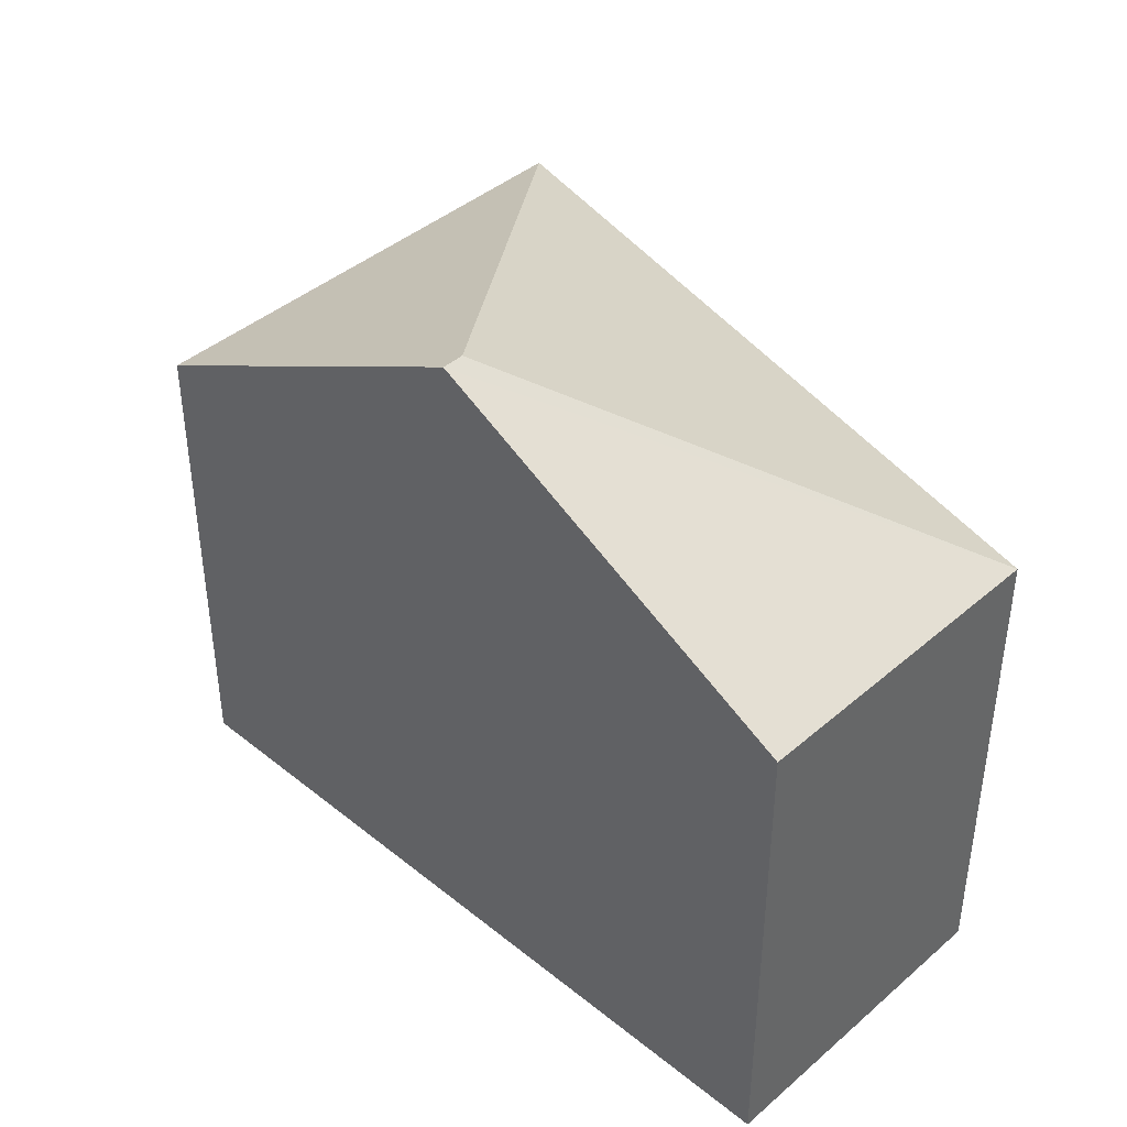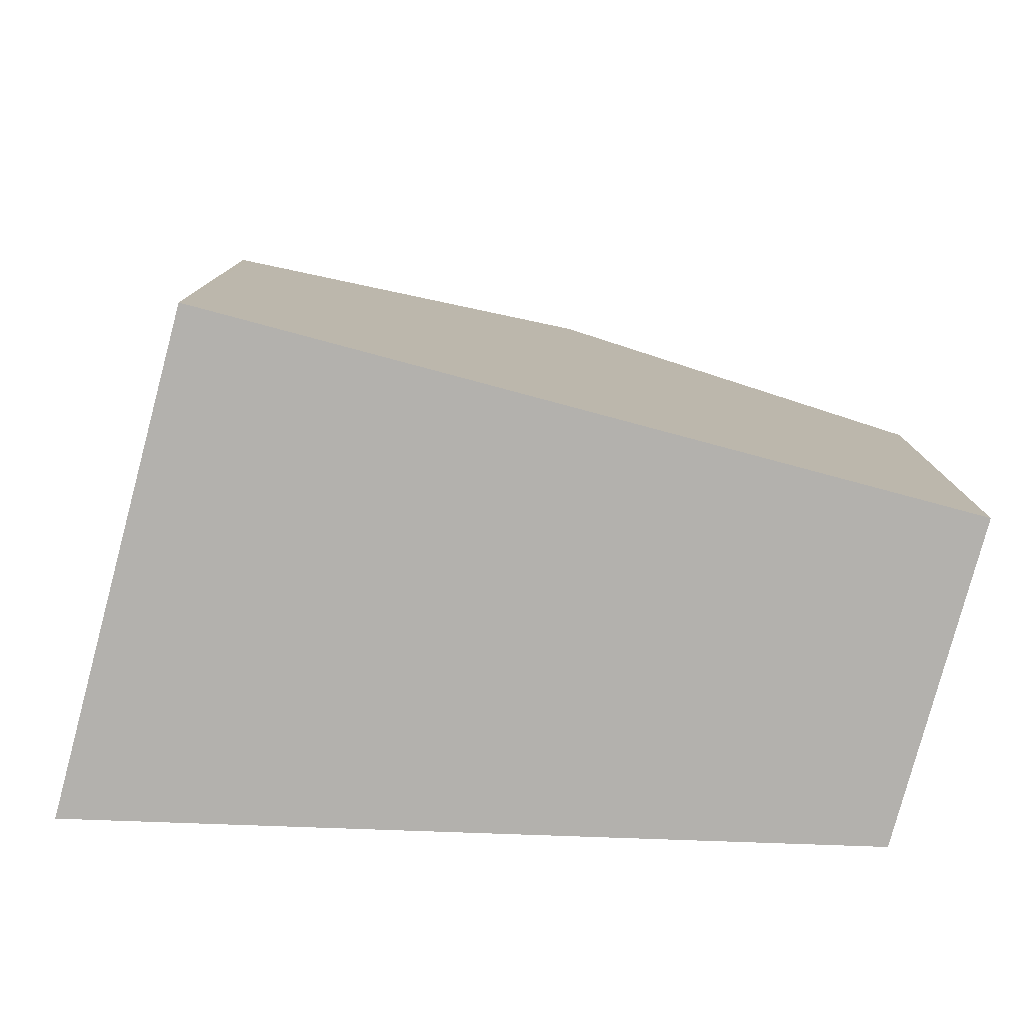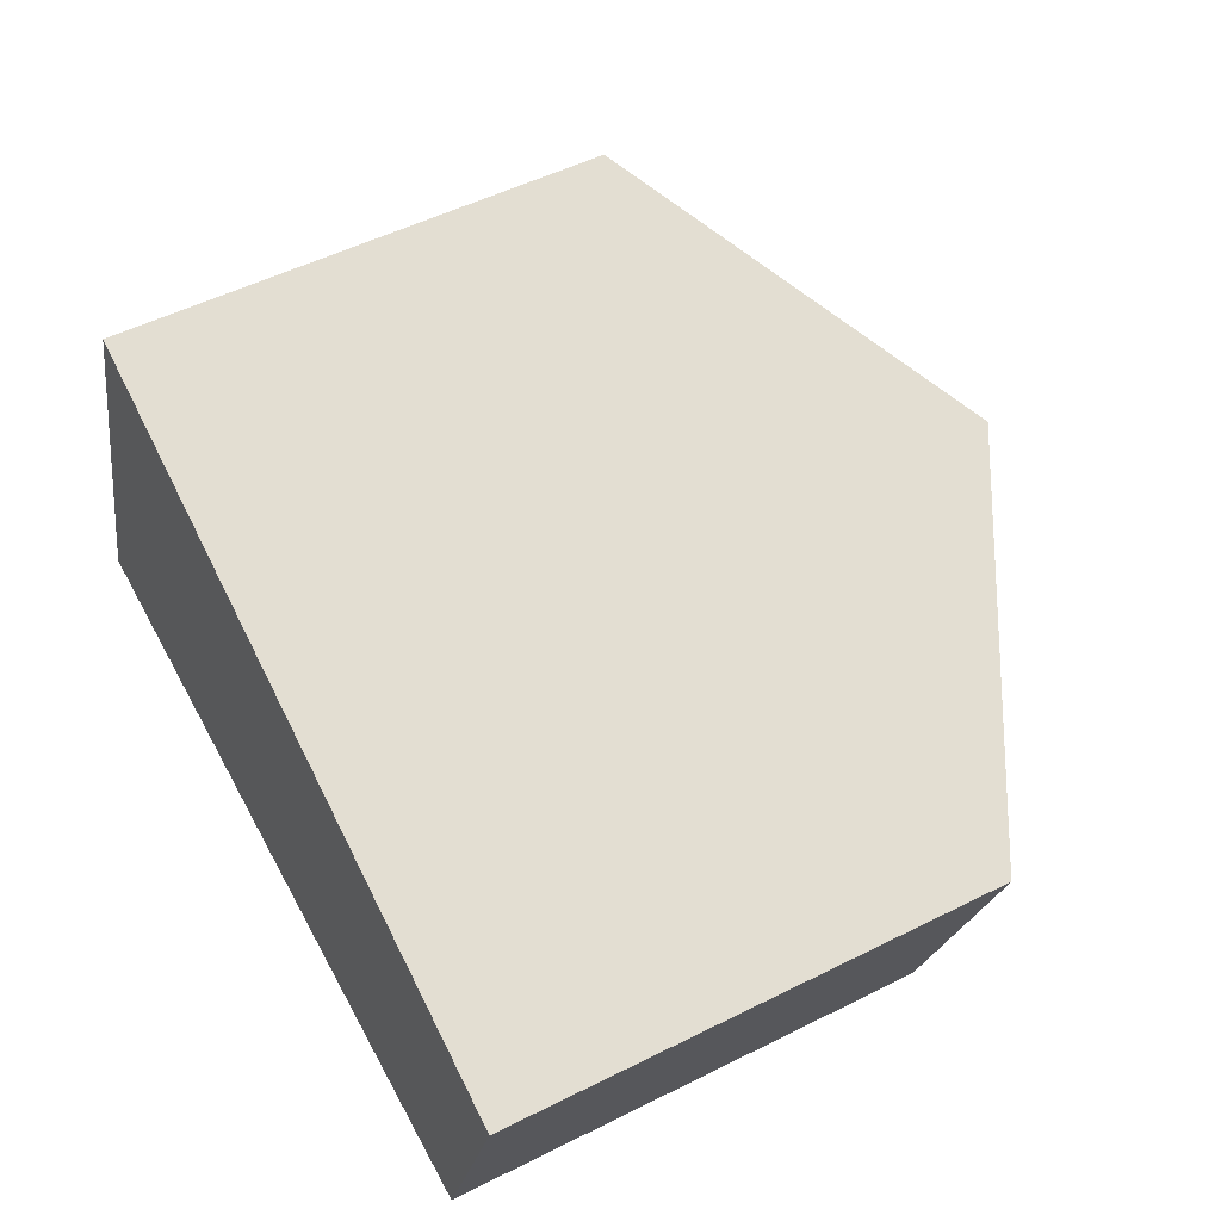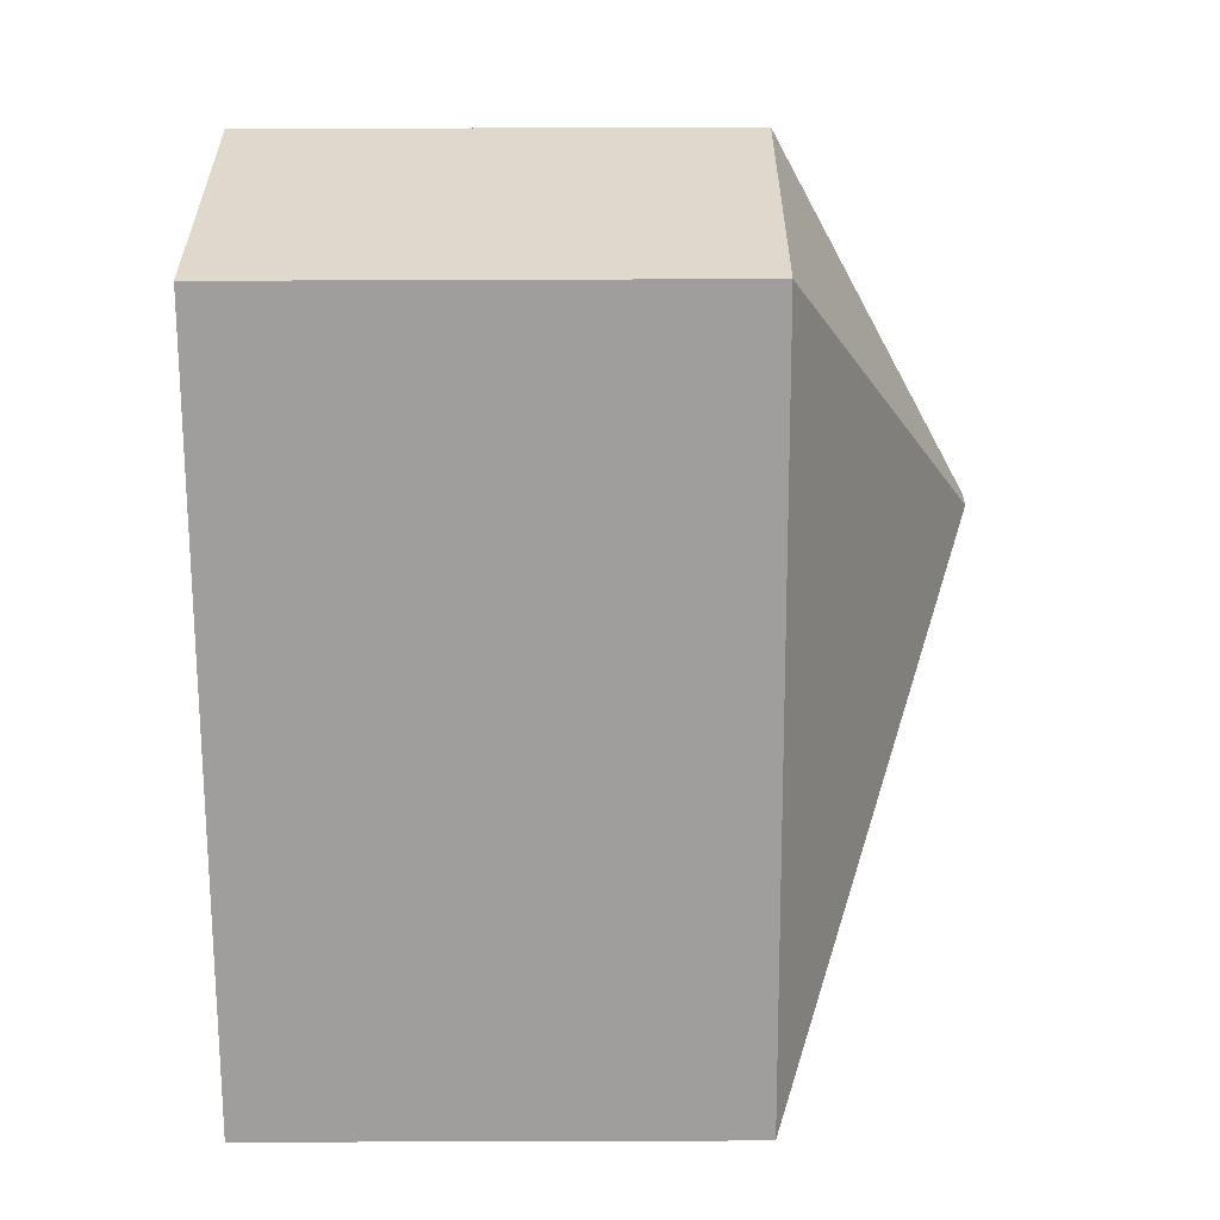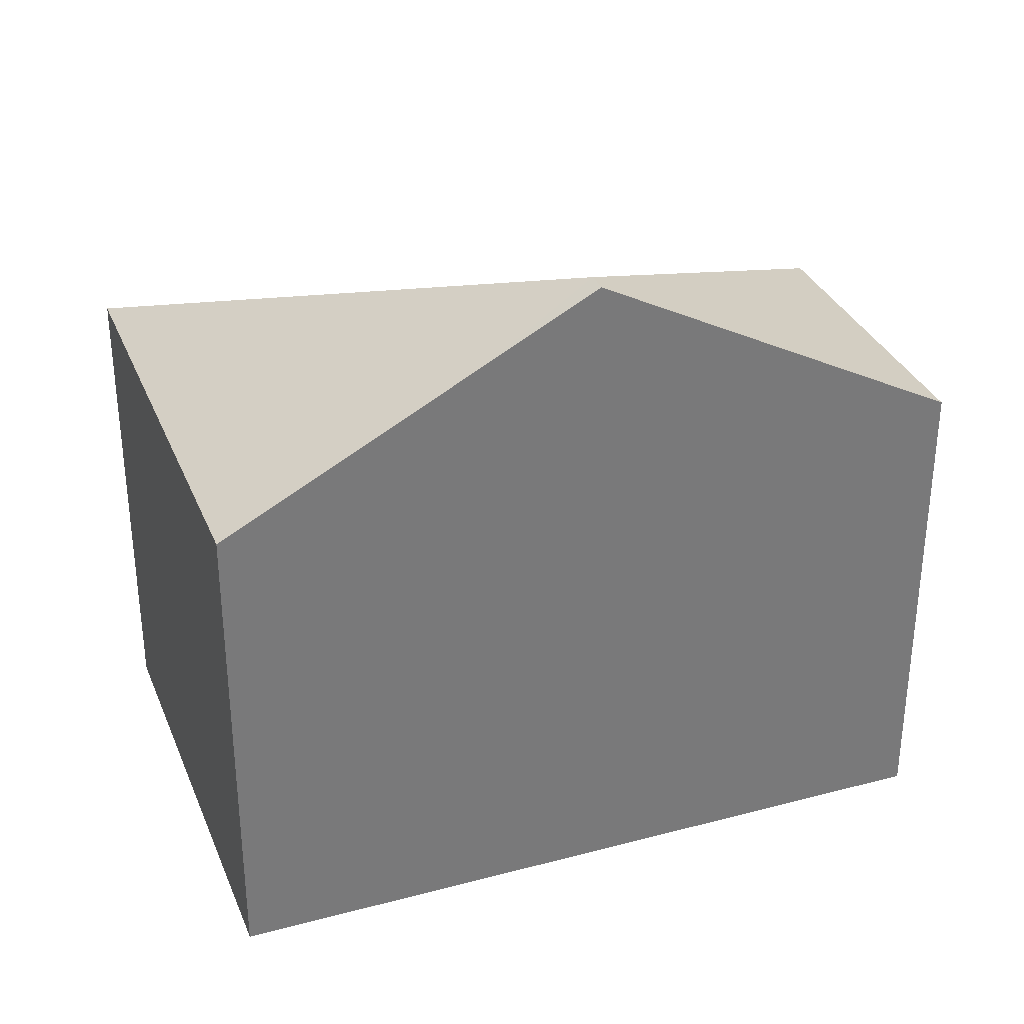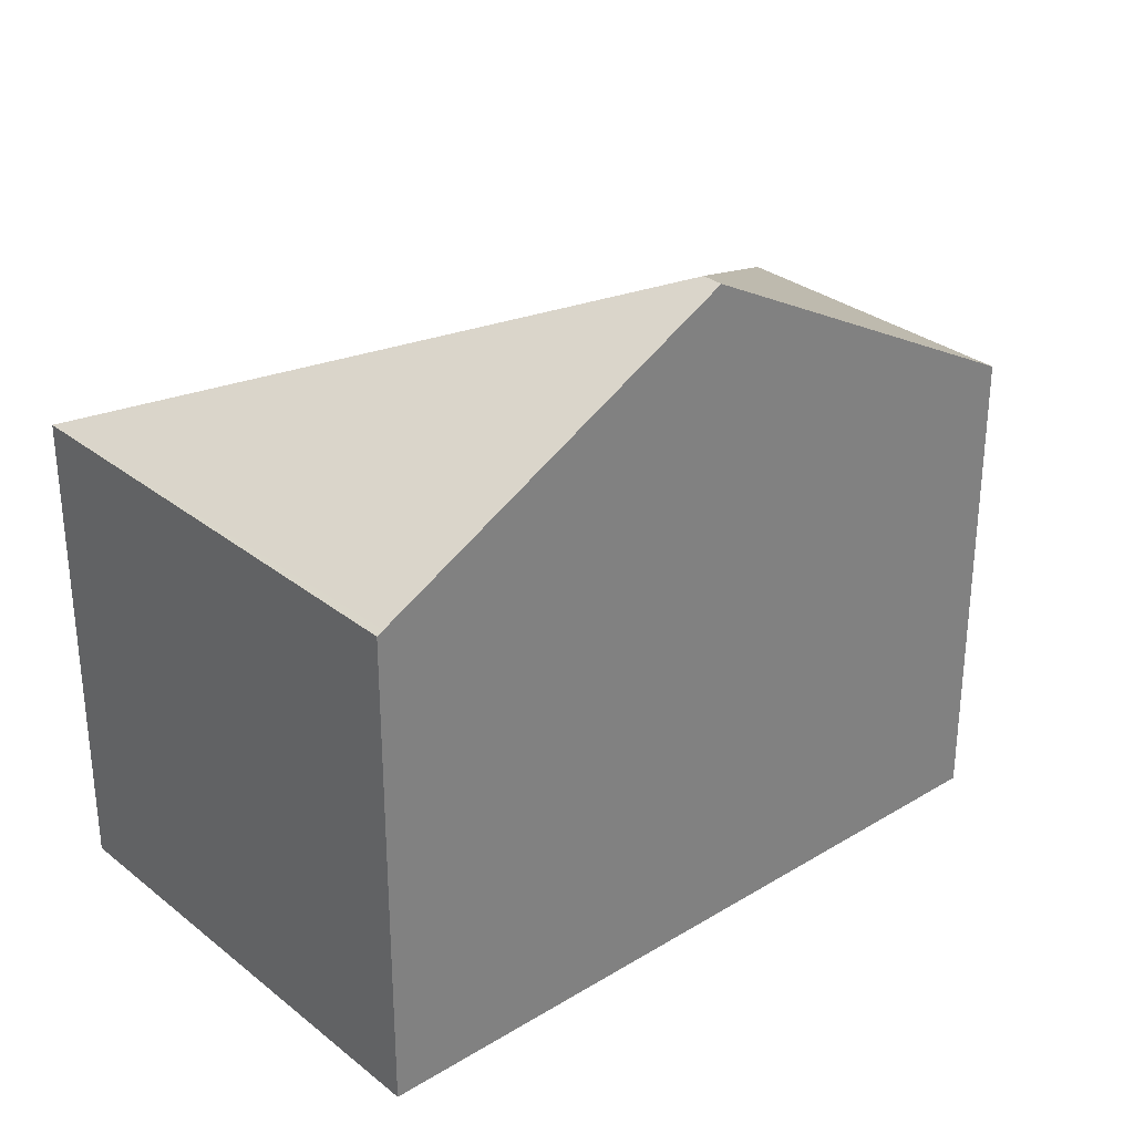
<metadata>
{"format":"obj","ext":"obj","renderer":"f3d","projection":"perspective","resolution":1024,"background":"white","views":[{"elev":41.8,"azim":62.2,"up":"+Y"},{"elev":-79.2,"azim":3.2,"up":"+Y"},{"elev":52.2,"azim":61.6,"up":"+Z"},{"elev":-76.2,"azim":90.2,"up":"+Z"},{"elev":32.8,"azim":-2.0,"up":"+Y"},{"elev":30.3,"azim":-23.1,"up":"+Y"}]}
</metadata>
<code>
v  2.249 6.882 6.563
v  1.896 6.833 5.79
v  2.159 6.833 6.592
v  0 6.833 4.184e-16
v  7.08 9.596 4.652
v  5.653 8.757 5.445
v  7.175 9.596 4.945
v  10.78 6.833 -0.99
v  12.19 6.832 3.297
v  0.055 6.833 -0.005
v  2.159 -4.036e-16 6.592
v  12.19 -2.019e-16 3.297
v  2.249 -4.019e-16 6.563
v  7.175 -3.028e-16 4.945
v  5.653 -3.334e-16 5.445
v  10.78 6.062e-17 -0.99
v  0.055 3.062e-19 -0.005
v  0 0 0
v  1.896 -3.545e-16 5.79
g defaultobject
f 1 2 3
f 2 1 4
f 4 1 5
f 5 1 6
f 5 6 7
f 8 7 9
f 7 8 5
f 10 5 8
f 5 10 4
f 11 1 3
f 1 11 6
f 6 11 7
f 7 11 9
f 9 11 12
f 12 11 13
f 12 13 14
f 14 13 15
f 9 16 8
f 16 9 12
f 16 10 8
f 10 16 17
f 10 17 4
f 4 17 18
f 18 2 4
f 2 18 3
f 3 18 11
f 11 18 19
f 14 16 12
f 16 14 17
f 17 14 15
f 17 15 13
f 17 13 11
f 17 11 18
f 18 11 19

</code>
